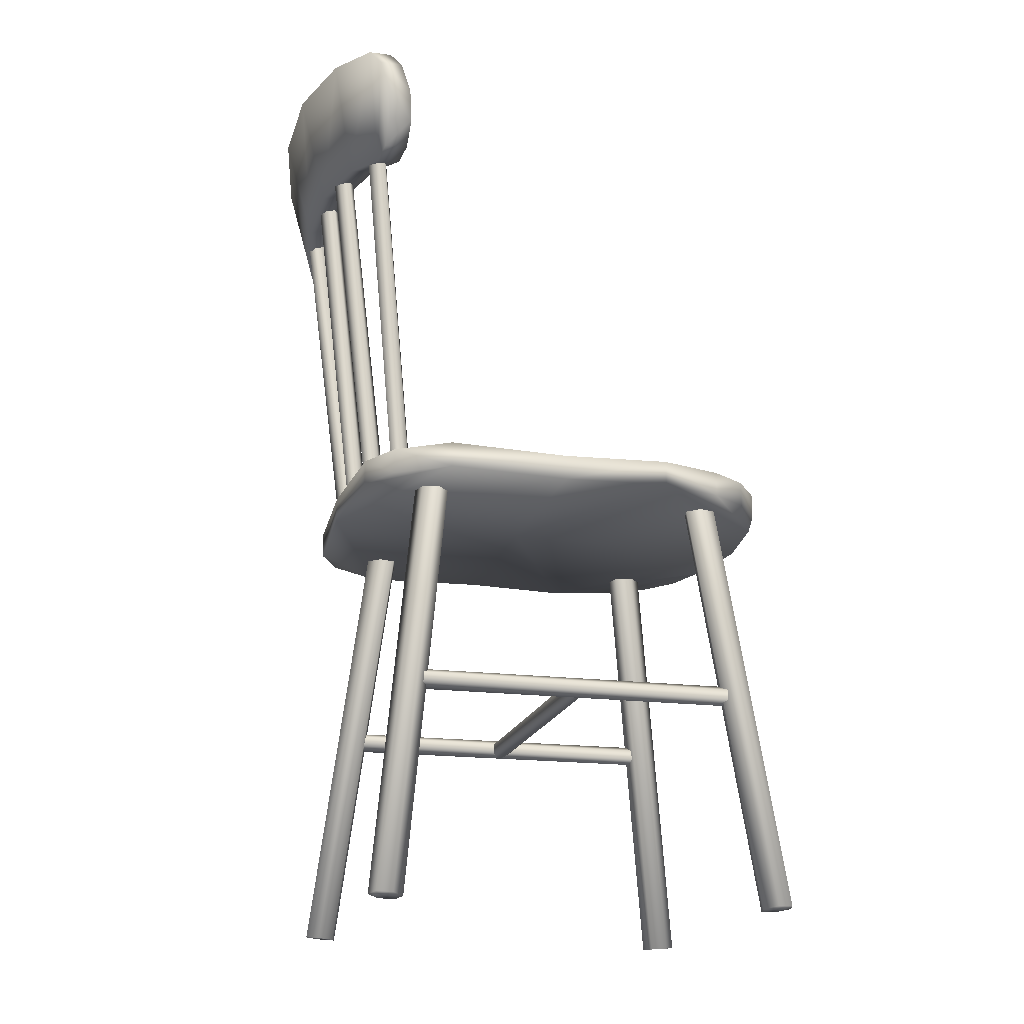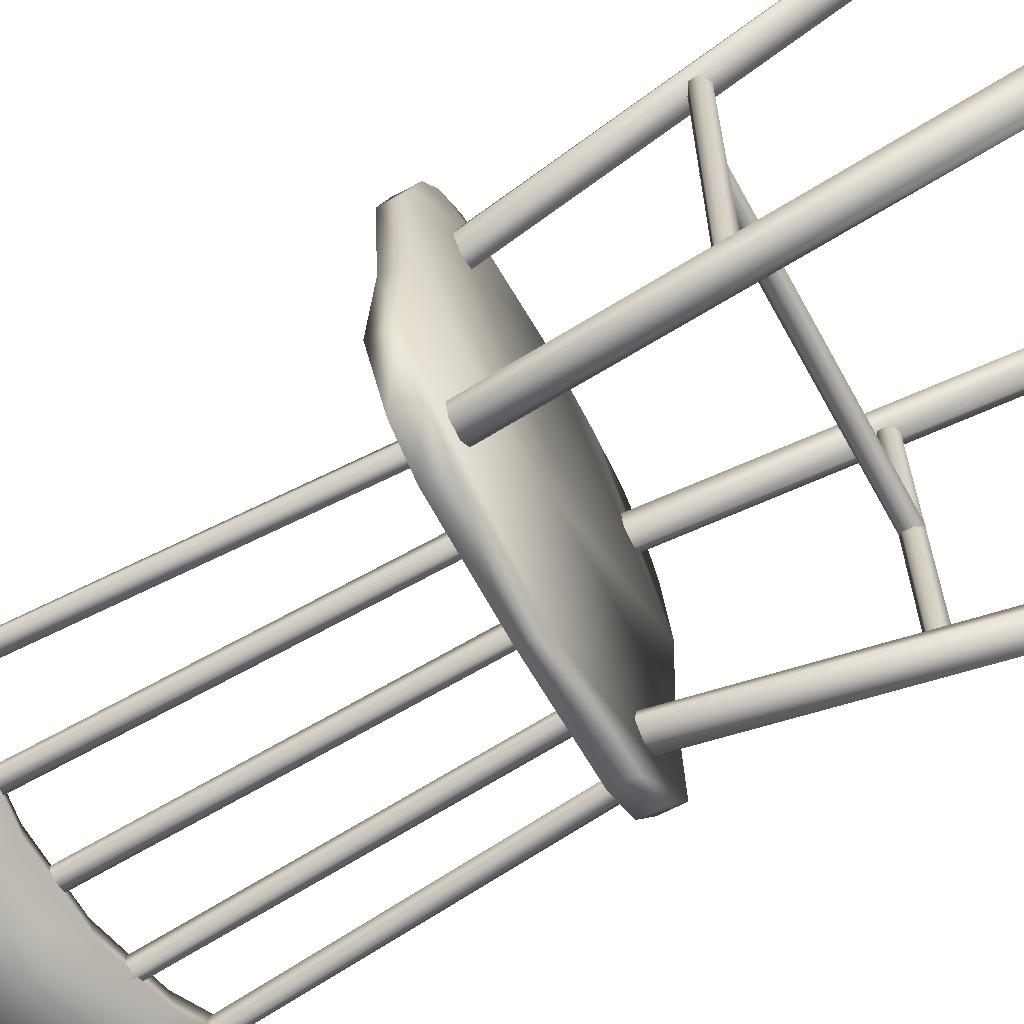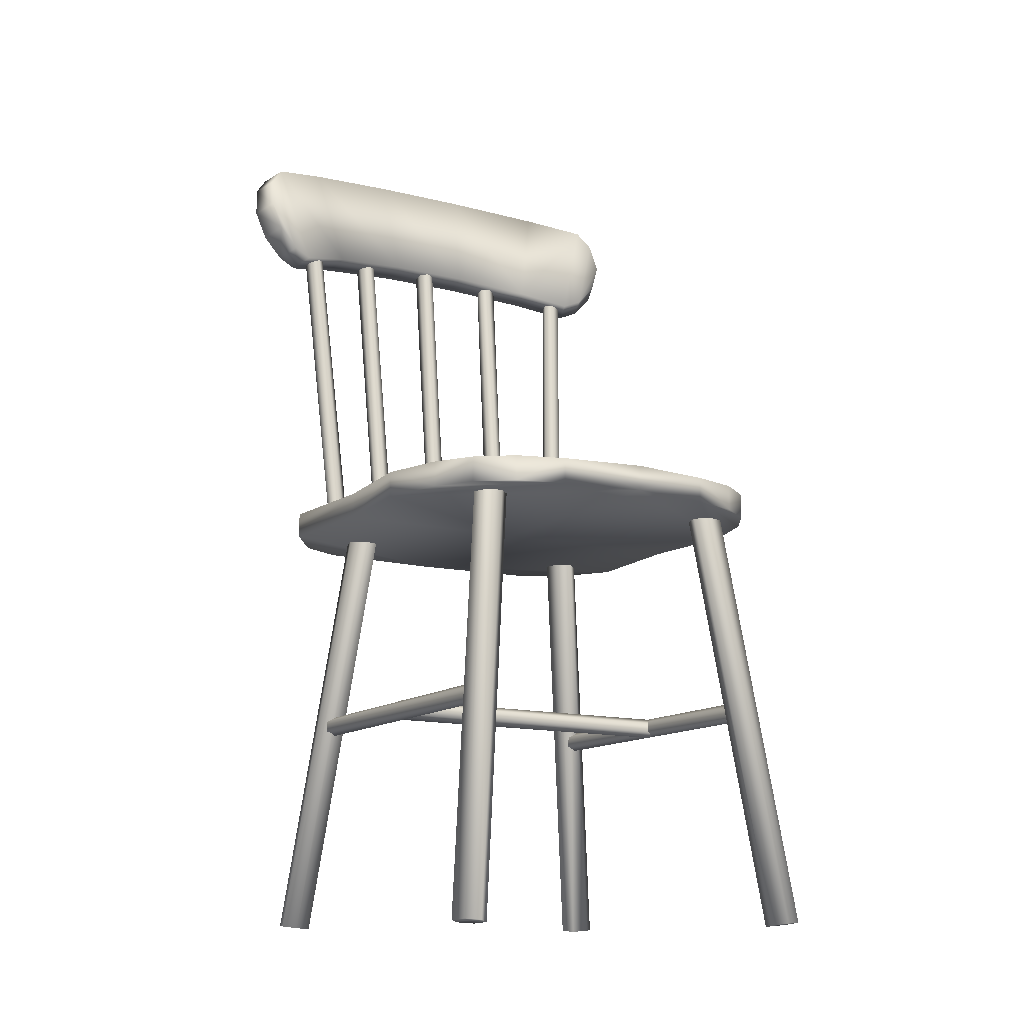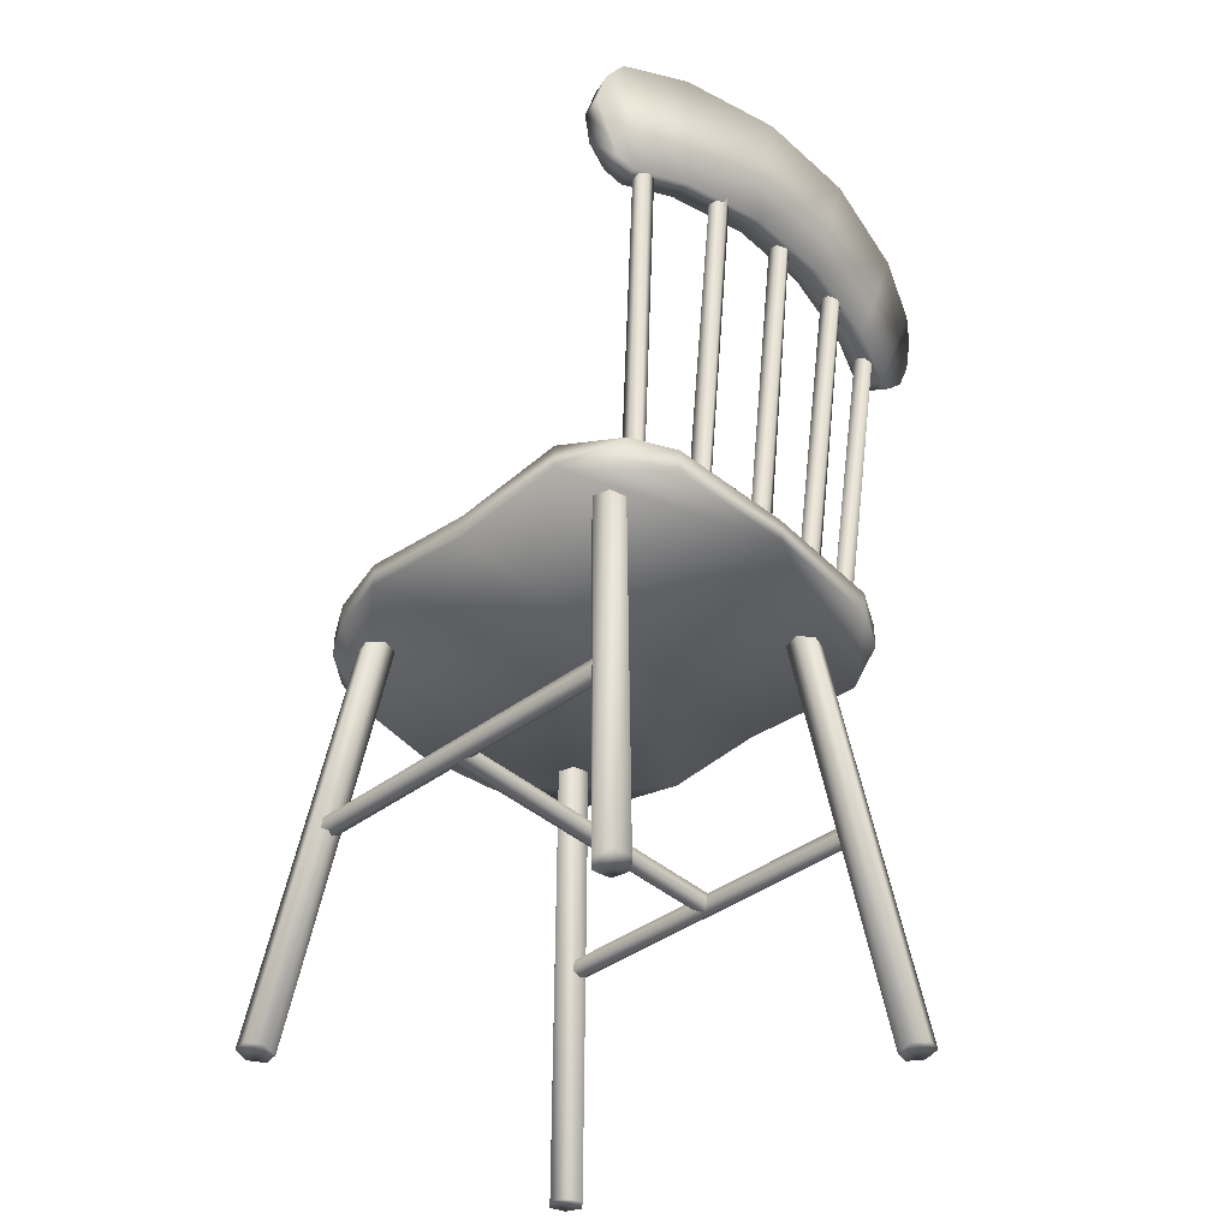
<metadata>
{"format":"obj","ext":"obj","renderer":"f3d","projection":"perspective","resolution":1024,"background":"white","views":[{"elev":-18.7,"azim":-104.9,"up":"+Y"},{"elev":-62.9,"azim":-61.6,"up":"+Z"},{"elev":-12.8,"azim":-30.2,"up":"+Y"},{"elev":-40.6,"azim":132.9,"up":"+Y"}]}
</metadata>
<code>
g Model001_Model001_5_chair_1.0_0.0_0.0
v 0.1651 0.2088 -0.1369
v 0.174 0.214 -0.1372
v 0.174 0.2155 0.2077
v 0.1651 0.2105 0.208
v 0.1562 0.214 -0.1372
v 0.1562 0.2155 0.2077
v 0.1562 0.2242 -0.1377
v 0.1562 0.2259 0.2071
v 0.1651 0.2294 -0.138
v 0.1651 0.2311 0.207
v 0.174 0.2242 -0.1377
v 0.174 0.2259 0.2071
v 0.174 0.214 -0.1372
v 0.174 0.2155 0.2077
v 0.1947 -0.002524 -0.1565
v 0.2021 0.000561 -0.1848
v 0.2066 -0.000561 -0.1684
v 0.1857 -0.000561 -0.1893
v 0.1738 -0.002524 -0.1774
v 0.1782 -0.003646 -0.161
v 0.1268 0.4339 -0.1095
v 0.1738 -0.002524 -0.1774
v 0.1782 -0.003646 -0.161
v 0.1223 0.4349 -0.1261
v 0.1857 -0.000561 -0.1893
v 0.1344 0.437 -0.138
v 0.2021 0.000561 -0.1848
v 0.1508 0.438 -0.1335
v 0.2066 -0.000561 -0.1684
v 0.1552 0.437 -0.1171
v 0.1433 0.4349 -0.105
v 0.1268 0.4339 -0.1095
v 0.1642 0.2088 0.02889
v 0.1645 0.214 0.03772
v -0.1538 0.2155 0.03772
v -0.1541 0.2105 0.02889
v 0.1645 0.214 0.01991
v -0.1538 0.2155 0.01991
v 0.1649 0.2242 0.01991
v -0.1534 0.2259 0.01991
v 0.1652 0.2294 0.02889
v -0.1531 0.2311 0.02889
v 0.1649 0.2242 0.03772
v -0.1534 0.2259 0.03772
v 0.1645 0.214 0.03772
v -0.1538 0.2155 0.03772
v -0.1537 0.2088 -0.1369
v -0.1447 0.214 -0.1372
v -0.1447 0.2155 0.2077
v -0.1537 0.2105 0.208
v -0.1625 0.214 -0.1372
v -0.1625 0.2155 0.2077
v -0.1625 0.2242 -0.1377
v -0.1625 0.2259 0.2071
v -0.1537 0.2294 -0.138
v -0.1537 0.2311 0.207
v -0.1447 0.2242 -0.1377
v -0.1447 0.2259 0.2071
v -0.1447 0.214 -0.1372
v -0.1447 0.2155 0.2077
v -0.163 -0.002524 -0.1774
v -0.1913 0.000561 -0.1848
v -0.1749 -0.000561 -0.1893
v -0.1958 -0.000561 -0.1684
v -0.1839 -0.002524 -0.1565
v -0.1674 -0.003646 -0.161
v -0.116 0.4339 -0.1095
v -0.1839 -0.002524 -0.1565
v -0.1674 -0.003646 -0.161
v -0.1325 0.4349 -0.105
v -0.1958 -0.000561 -0.1684
v -0.1444 0.437 -0.1171
v -0.1913 0.000561 -0.1848
v -0.14 0.438 -0.1335
v -0.1749 -0.000561 -0.1893
v -0.1236 0.437 -0.138
v -0.1115 0.4349 -0.1261
v -0.116 0.4339 -0.1095
v -0.163 -0.002524 0.2324
v -0.1749 -0.000561 0.2443
v -0.1913 0.000561 0.2398
v -0.1958 -0.000561 0.2234
v -0.1839 -0.002524 0.2115
v -0.1674 -0.003646 0.216
v -0.116 0.4339 0.1646
v -0.1674 -0.003646 0.216
v -0.1839 -0.002524 0.2115
v -0.1325 0.4349 0.1602
v -0.1958 -0.000561 0.2234
v -0.1444 0.437 0.1721
v -0.1913 0.000561 0.2398
v -0.14 0.438 0.1885
v -0.1749 -0.000561 0.2443
v -0.1236 0.437 0.193
v -0.1115 0.4349 0.1811
v -0.116 0.4339 0.1646
v 0.1947 -0.002524 0.2115
v 0.2066 -0.000561 0.2234
v 0.2021 0.000561 0.2398
v 0.1857 -0.000561 0.2443
v 0.1738 -0.002524 0.2324
v 0.1782 -0.003646 0.216
v 0.1268 0.4339 0.1646
v 0.1782 -0.003646 0.216
v 0.1738 -0.002524 0.2324
v 0.1223 0.4349 0.1811
v 0.1857 -0.000561 0.2443
v 0.1344 0.437 0.193
v 0.2021 0.000561 0.2398
v 0.1508 0.438 0.1885
v 0.2066 -0.000561 0.2234
v 0.1552 0.437 0.1721
v 0.1433 0.4349 0.1602
v 0.1268 0.4339 0.1646
v 0.2293 0.8445 -0.1735
v 0.1994 0.7931 -0.1701
v 0.2192 0.8148 -0.1696
v 0.2247 0.8758 -0.1827
v 0.1798 0.7851 -0.1742
v 0.2116 0.8954 -0.1924
v 0.1272 0.7982 -0.1925
v 0.1513 0.9099 -0.217
v 0.05119 0.921 -0.2367
v 0.04291 0.8081 -0.2071
v -0.05133 0.921 -0.2367
v -0.04305 0.8081 -0.2071
v -0.1513 0.9099 -0.217
v -0.1272 0.7982 -0.1925
v -0.2116 0.8954 -0.1924
v -0.1798 0.7851 -0.1742
v -0.2258 0.8762 -0.1825
v -0.1994 0.7931 -0.17
v -0.2293 0.8444 -0.1735
v -0.2192 0.8149 -0.1696
v -0.2397 0.8378 -0.1984
v -0.2087 0.786 -0.1954
v -0.2287 0.8081 -0.1948
v -0.2363 0.8695 -0.2073
v -0.1888 0.7779 -0.1994
v -0.2223 0.8884 -0.2171
v -0.1328 0.7911 -0.2189
v -0.1581 0.903 -0.243
v -0.04488 0.8009 -0.2339
v -0.05357 0.9138 -0.2635
v 0.04488 0.8009 -0.2339
v 0.05357 0.9138 -0.2635
v 0.1328 0.7911 -0.2189
v 0.1581 0.903 -0.243
v 0.2223 0.8884 -0.2171
v 0.1888 0.7779 -0.1994
v 0.2352 0.8691 -0.2076
v 0.2085 0.786 -0.1954
v 0.2397 0.8379 -0.1984
v 0.2286 0.8079 -0.1948
v -0.1679 0.814 -0.208
v -0.1582 0.8155 -0.2049
v -0.1334 0.4496 -0.1655
v -0.143 0.4481 -0.1686
v -0.1756 0.8141 -0.2011
v -0.1508 0.4482 -0.1617
v -0.1736 0.8159 -0.1911
v -0.1488 0.4499 -0.1517
v -0.1638 0.8175 -0.1881
v -0.139 0.4514 -0.1487
v -0.1561 0.8172 -0.1949
v -0.1313 0.4513 -0.1555
v -0.1582 0.8155 -0.2049
v -0.1334 0.4496 -0.1655
v -0.08442 0.814 -0.2299
v -0.07559 0.8152 -0.2248
v -0.06577 0.4493 -0.1784
v -0.07461 0.4479 -0.1836
v -0.0934 0.8144 -0.2248
v -0.08358 0.4485 -0.1784
v -0.0934 0.8162 -0.2147
v -0.08358 0.4502 -0.1683
v -0.08456 0.8176 -0.2095
v -0.07475 0.4516 -0.1632
v -0.07559 0.817 -0.2147
v -0.06577 0.4512 -0.1683
v -0.07559 0.8152 -0.2248
v -0.06577 0.4493 -0.1784
v -0.000561 0.8145 -0.2315
v 0.008274 0.8155 -0.2263
v 0.008274 0.4489 -0.1826
v -0.000561 0.4481 -0.1876
v -0.009536 0.8155 -0.2263
v -0.009536 0.4489 -0.1826
v -0.009536 0.8172 -0.2163
v -0.009536 0.4506 -0.1724
v -0.000561 0.818 -0.2111
v -0.000561 0.4514 -0.1673
v 0.008274 0.8172 -0.2163
v 0.008274 0.4506 -0.1724
v 0.008274 0.8155 -0.2263
v 0.008274 0.4489 -0.1826
v 0.08751 0.814 -0.2299
v 0.06872 0.4493 -0.1784
v 0.07867 0.8152 -0.2248
v 0.07769 0.4479 -0.1836
v 0.09649 0.8144 -0.2248
v 0.08653 0.4485 -0.1784
v 0.09649 0.8162 -0.2147
v 0.08667 0.4502 -0.1683
v 0.08765 0.8176 -0.2095
v 0.07783 0.4516 -0.1632
v 0.07867 0.817 -0.2147
v 0.06886 0.4512 -0.1683
v 0.07867 0.8152 -0.2248
v 0.06872 0.4493 -0.1784
v 0.1749 0.814 -0.208
v 0.1404 0.4496 -0.1655
v 0.1652 0.8155 -0.2049
v 0.1501 0.4481 -0.1686
v 0.1826 0.8141 -0.2011
v 0.1578 0.4482 -0.1617
v 0.1805 0.8159 -0.1911
v 0.1557 0.4499 -0.1517
v 0.1708 0.8175 -0.1881
v 0.146 0.4514 -0.1487
v 0.1631 0.8172 -0.1949
v 0.1383 0.4513 -0.1555
v 0.1652 0.8155 -0.2049
v 0.1404 0.4496 -0.1655
v -0.1328 0.4551 0.2376
v -0.1916 0.4551 0.1745
v -0.168 0.4551 0.2112
v -0.08485 0.4551 0.2519
v -0.2102 0.4551 0.1112
v -0.001963 0.4551 0.2635
v -0.001963 0.4551 0.004488
v 0.2062 0.4551 0.1112
v 0.08078 0.4551 0.2519
v 0.1875 0.4551 0.1745
v 0.1287 0.4551 0.2376
v 0.1639 0.4551 0.2112
v -0.201 0.4551 0.004347
v -0.2092 0.4551 -0.1185
v -0.001963 0.4551 -0.2012
v 0.2052 0.4551 -0.1185
v 0.197 0.4551 0.004347
v -0.131 0.4551 -0.1942
v -0.174 0.4551 -0.1717
v 0.1269 0.4551 -0.1942
v 0.17 0.4551 -0.1717
v -0.168 0.4296 0.2112
v -0.08485 0.4296 0.2519
v -0.1328 0.4296 0.2376
v -0.1916 0.4296 0.1745
v -0.2102 0.4296 0.1112
v -0.001963 0.4296 0.2635
v -0.001963 0.4296 0.004347
v -0.201 0.4296 0.004347
v -0.001963 0.4296 -0.2012
v -0.2092 0.4296 -0.1185
v -0.131 0.4296 -0.1942
v -0.174 0.4296 -0.1717
v 0.2062 0.4296 0.1112
v 0.197 0.4296 0.004347
v 0.2052 0.4296 -0.1185
v 0.1269 0.4296 -0.1942
v 0.17 0.4296 -0.1717
v 0.08078 0.4296 0.2519
v 0.1875 0.4296 0.1745
v 0.1639 0.4296 0.2112
v 0.1287 0.4296 0.2376
v -0.1888 0.7779 -0.1994
v -0.2087 0.786 -0.1954
v -0.2287 0.8081 -0.1948
v -0.2397 0.8378 -0.1984
v -0.1328 0.7911 -0.2189
v -0.04488 0.8009 -0.2339
v 0.04488 0.8009 -0.2339
v 0.1328 0.7911 -0.2189
v 0.1888 0.7779 -0.1994
v 0.2085 0.786 -0.1954
v 0.2286 0.8079 -0.1948
v 0.2397 0.8379 -0.1984
v 0.2352 0.8691 -0.2076
v 0.2223 0.8884 -0.2171
v 0.1581 0.903 -0.243
v 0.05357 0.9138 -0.2635
v -0.05357 0.9138 -0.2635
v -0.1581 0.903 -0.243
v -0.2223 0.8884 -0.2171
v -0.2363 0.8695 -0.2073
v -0.1916 0.4296 0.1745
v -0.168 0.4296 0.2112
v -0.2102 0.4296 0.1112
v -0.201 0.4296 0.004347
v -0.2092 0.4296 -0.1185
v -0.174 0.4296 -0.1717
v -0.131 0.4296 -0.1942
v -0.001963 0.4296 -0.2012
v 0.1269 0.4296 -0.1942
v 0.17 0.4296 -0.1717
v 0.2052 0.4296 -0.1185
v 0.197 0.4296 0.004347
v 0.2062 0.4296 0.1112
v 0.1875 0.4296 0.1745
v 0.1639 0.4296 0.2112
v 0.1287 0.4296 0.2376
v 0.08078 0.4296 0.2519
v -0.001963 0.4296 0.2635
v -0.08485 0.4296 0.2519
v -0.1328 0.4296 0.2376
f -306 -305 -304
f -306 -304 -303
f -302 -306 -303
f -302 -303 -301
f -300 -302 -301
f -300 -301 -299
f -298 -300 -299
f -298 -299 -297
f -296 -298 -297
f -296 -297 -295
f -296 -295 -294
f -295 -293 -294
f -292 -291 -290
f -292 -289 -291
f -292 -288 -289
f -292 -287 -288
f -286 -285 -284
f -286 -283 -285
f -283 -282 -285
f -283 -281 -282
f -281 -280 -282
f -281 -279 -280
f -279 -278 -280
f -279 -277 -278
f -277 -292 -278
f -277 -276 -292
f -276 -287 -292
f -276 -275 -287
f -274 -273 -272
f -274 -272 -271
f -270 -274 -271
f -270 -271 -269
f -268 -270 -269
f -268 -269 -267
f -266 -268 -267
f -266 -267 -265
f -264 -266 -265
f -264 -265 -263
f -262 -264 -263
f -262 -263 -261
f -260 -259 -258
f -260 -258 -257
f -256 -260 -257
f -256 -257 -255
f -254 -256 -255
f -254 -255 -253
f -252 -254 -253
f -252 -253 -251
f -250 -252 -251
f -250 -251 -249
f -248 -250 -249
f -248 -249 -247
f -246 -245 -244
f -246 -243 -245
f -246 -242 -243
f -246 -241 -242
f -240 -239 -238
f -240 -237 -239
f -237 -236 -239
f -237 -235 -236
f -235 -234 -236
f -235 -233 -234
f -233 -232 -234
f -233 -231 -232
f -231 -246 -232
f -231 -230 -246
f -230 -241 -246
f -230 -229 -241
f -228 -227 -226
f -228 -226 -225
f -228 -225 -224
f -228 -224 -223
f -222 -221 -220
f -222 -220 -219
f -219 -220 -218
f -219 -218 -217
f -217 -218 -216
f -217 -216 -215
f -215 -216 -214
f -215 -214 -213
f -213 -214 -228
f -213 -228 -212
f -212 -228 -223
f -212 -223 -211
f -210 -209 -208
f -210 -208 -207
f -210 -207 -206
f -210 -206 -205
f -204 -203 -202
f -204 -202 -201
f -201 -202 -200
f -201 -200 -199
f -199 -200 -198
f -199 -198 -197
f -197 -198 -196
f -197 -196 -195
f -195 -196 -210
f -195 -210 -194
f -194 -210 -205
f -194 -205 -193
f -192 -191 -190
f -192 -189 -191
f -189 -188 -191
f -189 -187 -188
f -186 -188 -187
f -186 -187 -185
f -186 -185 -184
f -186 -184 -183
f -183 -184 -182
f -183 -182 -181
f -181 -182 -180
f -181 -180 -179
f -178 -179 -180
f -178 -177 -179
f -177 -178 -176
f -177 -176 -175
f -175 -176 -174
f -175 -174 -173
f -172 -171 -170
f -172 -169 -171
f -169 -168 -171
f -169 -167 -168
f -167 -166 -168
f -167 -165 -166
f -164 -166 -165
f -164 -165 -163
f -162 -164 -163
f -162 -163 -161
f -160 -162 -161
f -160 -161 -159
f -158 -160 -159
f -158 -157 -160
f -156 -157 -158
f -156 -155 -157
f -154 -155 -156
f -154 -153 -155
f -152 -151 -150
f -152 -150 -149
f -148 -152 -149
f -148 -149 -147
f -146 -148 -147
f -146 -147 -145
f -144 -146 -145
f -144 -145 -143
f -142 -144 -143
f -142 -143 -141
f -140 -142 -141
f -140 -141 -139
f -138 -137 -136
f -138 -136 -135
f -134 -138 -135
f -134 -135 -133
f -132 -134 -133
f -132 -133 -131
f -130 -132 -131
f -130 -131 -129
f -128 -130 -129
f -128 -129 -127
f -126 -128 -127
f -126 -127 -125
f -124 -123 -122
f -124 -122 -121
f -120 -124 -121
f -120 -121 -119
f -118 -120 -119
f -118 -119 -117
f -116 -118 -117
f -116 -117 -115
f -114 -116 -115
f -114 -115 -113
f -112 -114 -113
f -112 -113 -111
f -110 -109 -108
f -110 -107 -109
f -106 -107 -110
f -106 -105 -107
f -104 -105 -106
f -104 -103 -105
f -102 -103 -104
f -102 -101 -103
f -100 -101 -102
f -100 -99 -101
f -98 -99 -100
f -98 -97 -99
f -96 -95 -94
f -96 -93 -95
f -92 -93 -96
f -92 -91 -93
f -90 -91 -92
f -90 -89 -91
f -88 -89 -90
f -88 -87 -89
f -86 -87 -88
f -86 -85 -87
f -84 -85 -86
f -84 -83 -85
f -82 -81 -80
f -82 -79 -81
f -78 -81 -79
f -78 -79 -77
f -78 -77 -76
f -75 -76 -77
f -75 -77 -74
f -75 -74 -73
f -72 -73 -74
f -72 -71 -73
f -78 -76 -70
f -69 -70 -76
f -69 -76 -68
f -67 -68 -76
f -67 -76 -66
f -75 -66 -76
f -65 -69 -68
f -65 -64 -69
f -63 -68 -67
f -63 -67 -62
f -61 -60 -59
f -61 -58 -60
f -60 -58 -57
f -60 -57 -56
f -57 -55 -56
f -57 -54 -55
f -53 -55 -54
f -53 -54 -52
f -52 -51 -53
f -52 -50 -51
f -49 -56 -55
f -49 -55 -48
f -53 -48 -55
f -53 -47 -48
f -47 -53 -46
f -47 -46 -45
f -44 -56 -49
f -44 -49 -43
f -42 -44 -43
f -42 -41 -44
f -175 -40 -177
f -175 -39 -40
f -173 -39 -175
f -173 -38 -39
f -37 -38 -173
f -37 -173 -174
f -40 -179 -177
f -40 -36 -179
f -36 -181 -179
f -36 -35 -181
f -35 -183 -181
f -35 -34 -183
f -34 -186 -183
f -34 -33 -186
f -33 -188 -186
f -33 -32 -188
f -32 -191 -188
f -32 -31 -191
f -31 -190 -191
f -31 -30 -190
f -30 -192 -190
f -30 -29 -192
f -192 -29 -28
f -192 -28 -189
f -189 -28 -27
f -189 -27 -187
f -27 -185 -187
f -27 -26 -185
f -26 -184 -185
f -26 -25 -184
f -25 -182 -184
f -25 -24 -182
f -24 -180 -182
f -24 -23 -180
f -23 -178 -180
f -23 -22 -178
f -176 -178 -22
f -176 -22 -21
f -174 -176 -21
f -174 -21 -37
f -80 -20 -19
f -80 -81 -20
f -78 -20 -81
f -78 -18 -20
f -78 -17 -18
f -78 -70 -17
f -70 -16 -17
f -70 -69 -16
f -64 -16 -69
f -64 -15 -16
f -65 -15 -64
f -65 -14 -15
f -68 -14 -65
f -68 -13 -14
f -68 -12 -13
f -68 -63 -12
f -63 -11 -12
f -63 -62 -11
f -62 -10 -11
f -62 -67 -10
f -66 -10 -67
f -66 -9 -10
f -75 -9 -66
f -75 -8 -9
f -75 -7 -8
f -75 -73 -7
f -71 -7 -73
f -71 -6 -7
f -71 -5 -6
f -71 -72 -5
f -5 -72 -74
f -5 -74 -4
f -74 -3 -4
f -74 -77 -3
f -79 -3 -77
f -79 -2 -3
f -1 -2 -79
f -1 -79 -82
f -80 -1 -82
f -80 -19 -1

</code>
